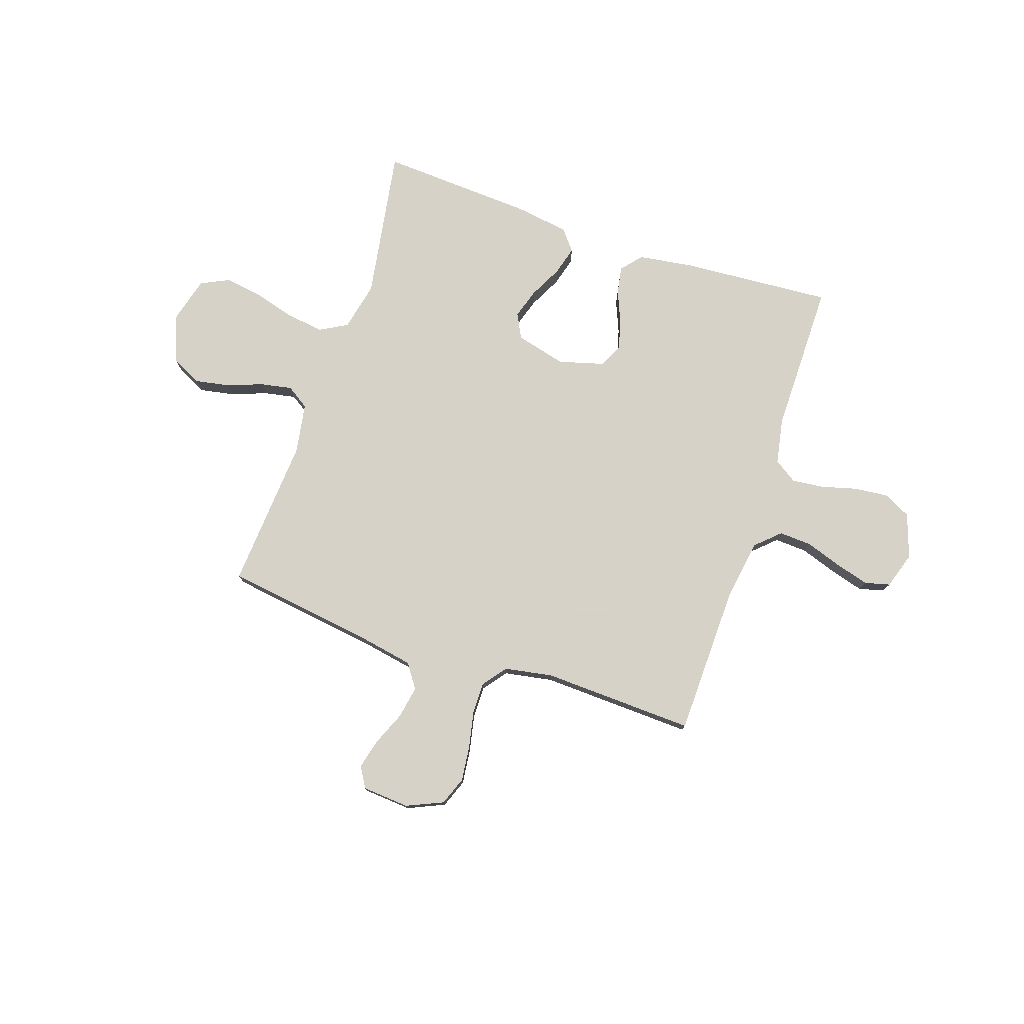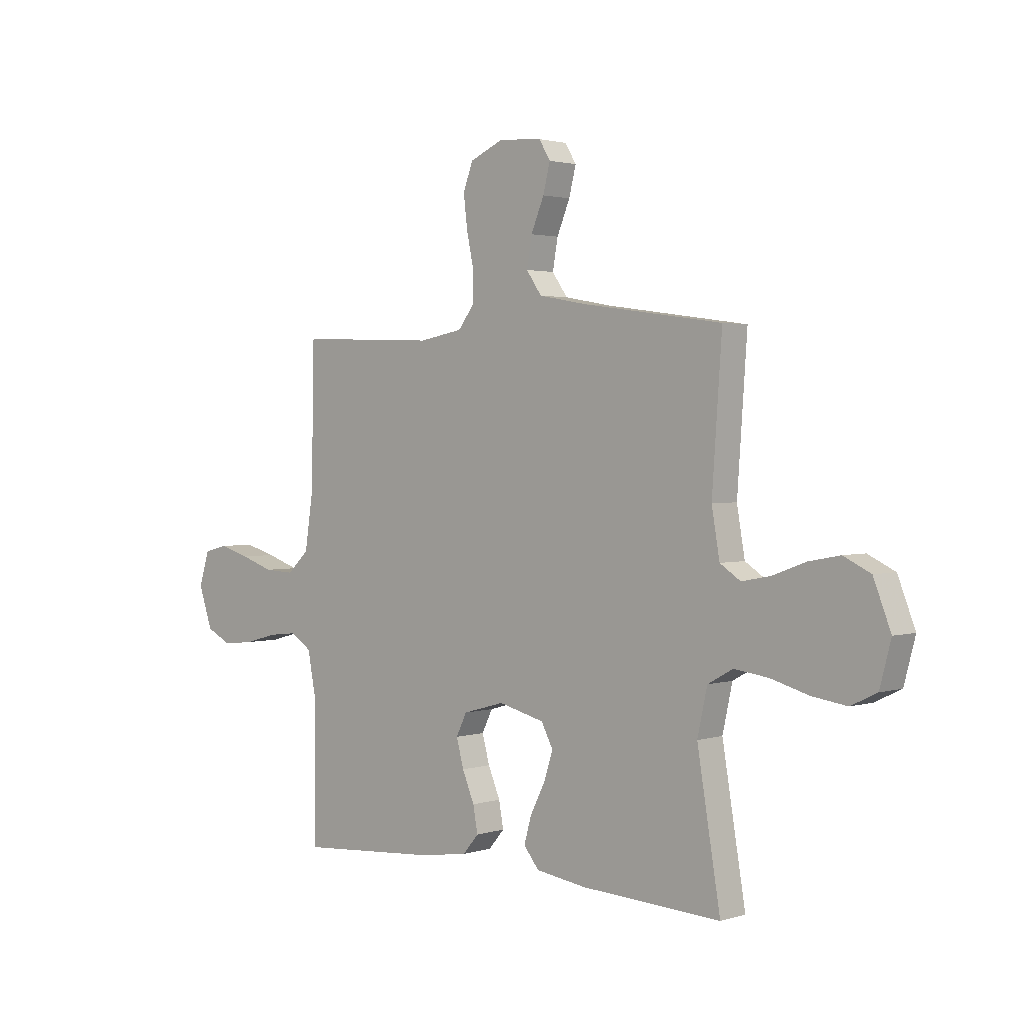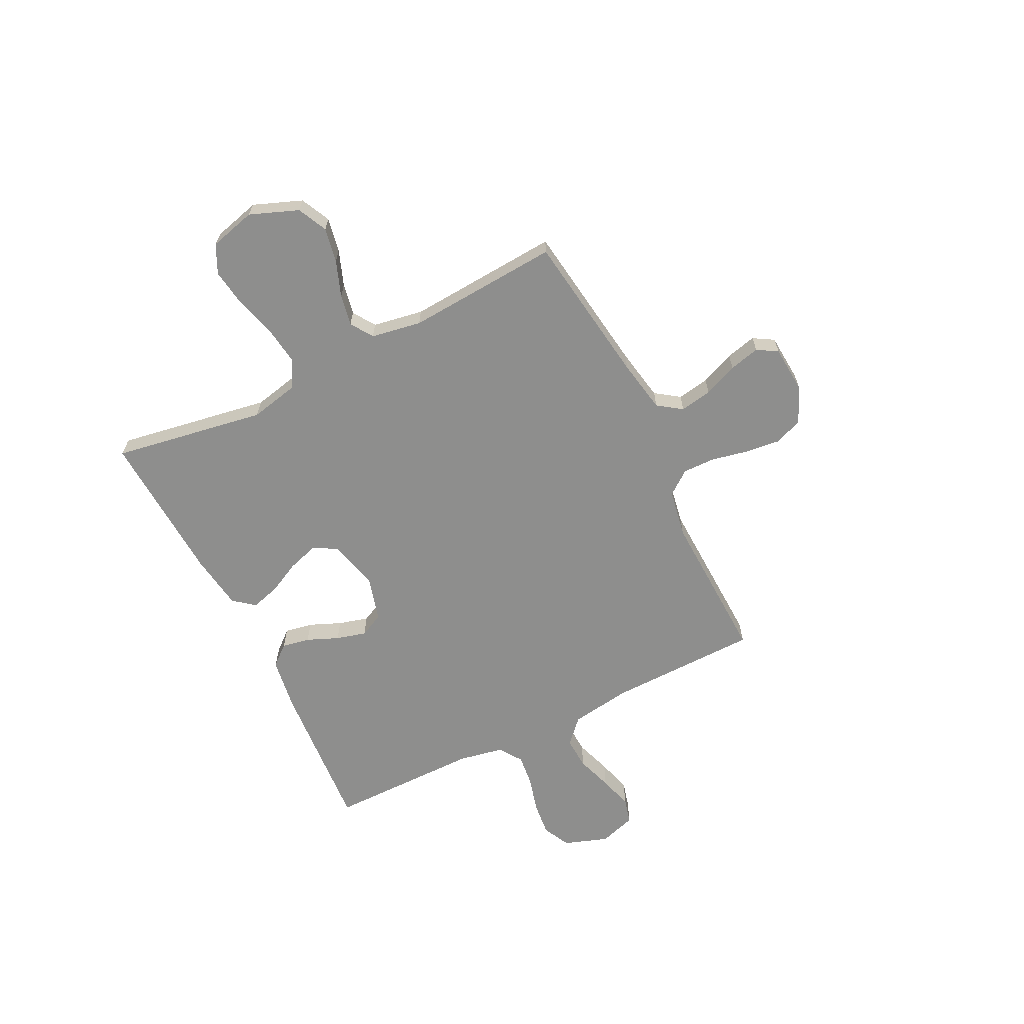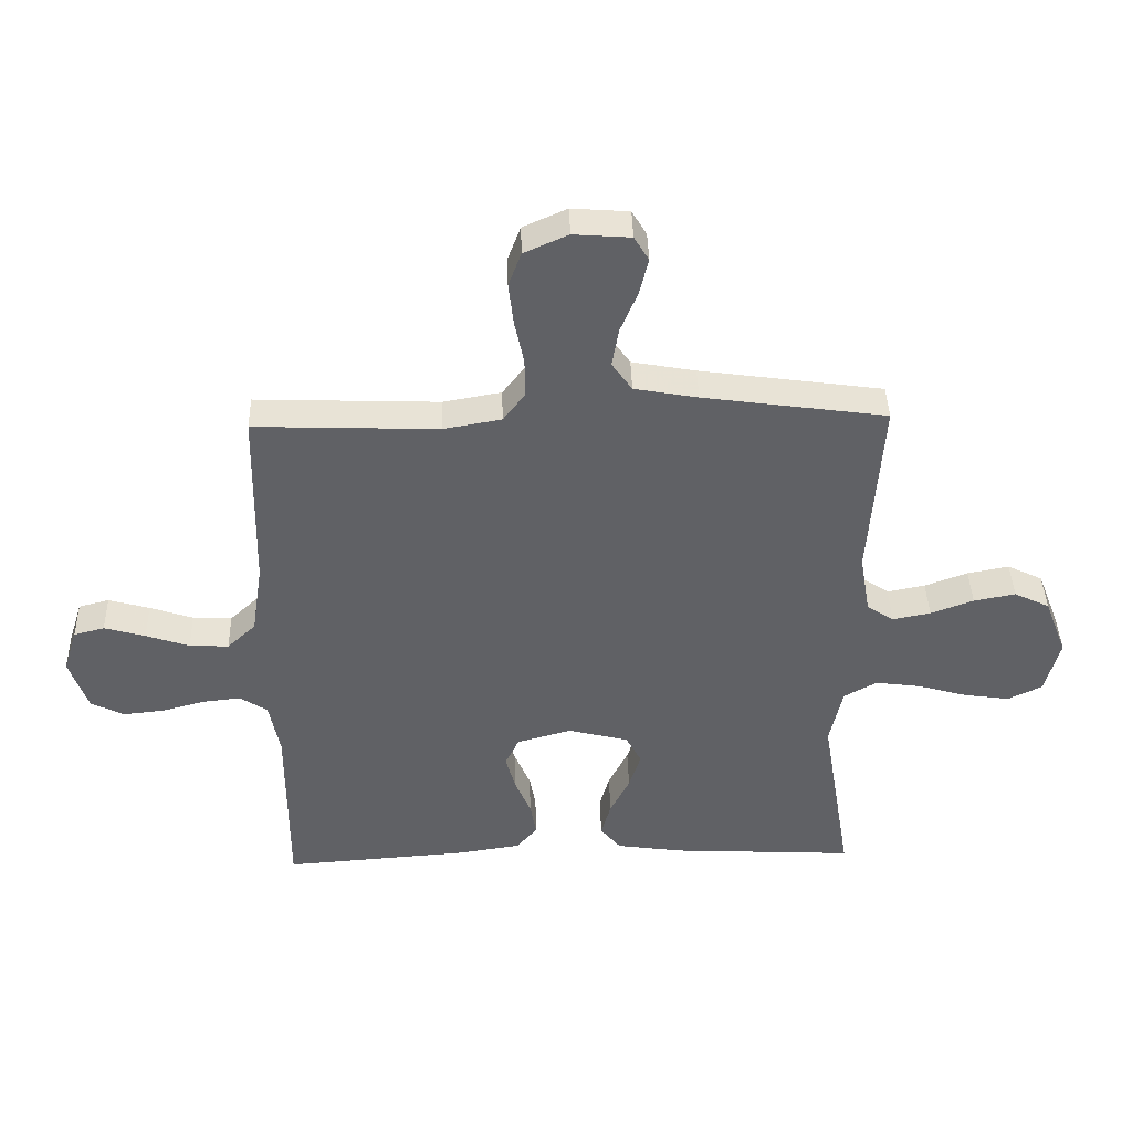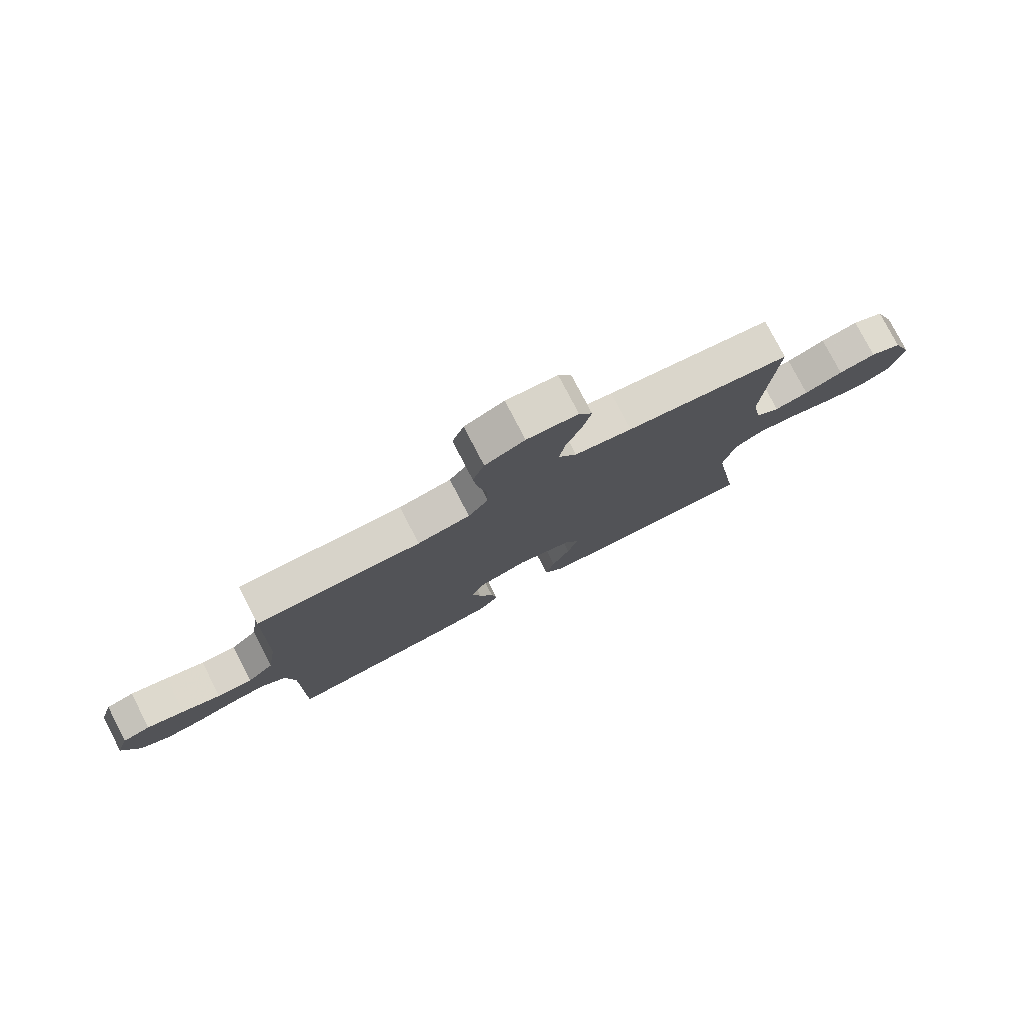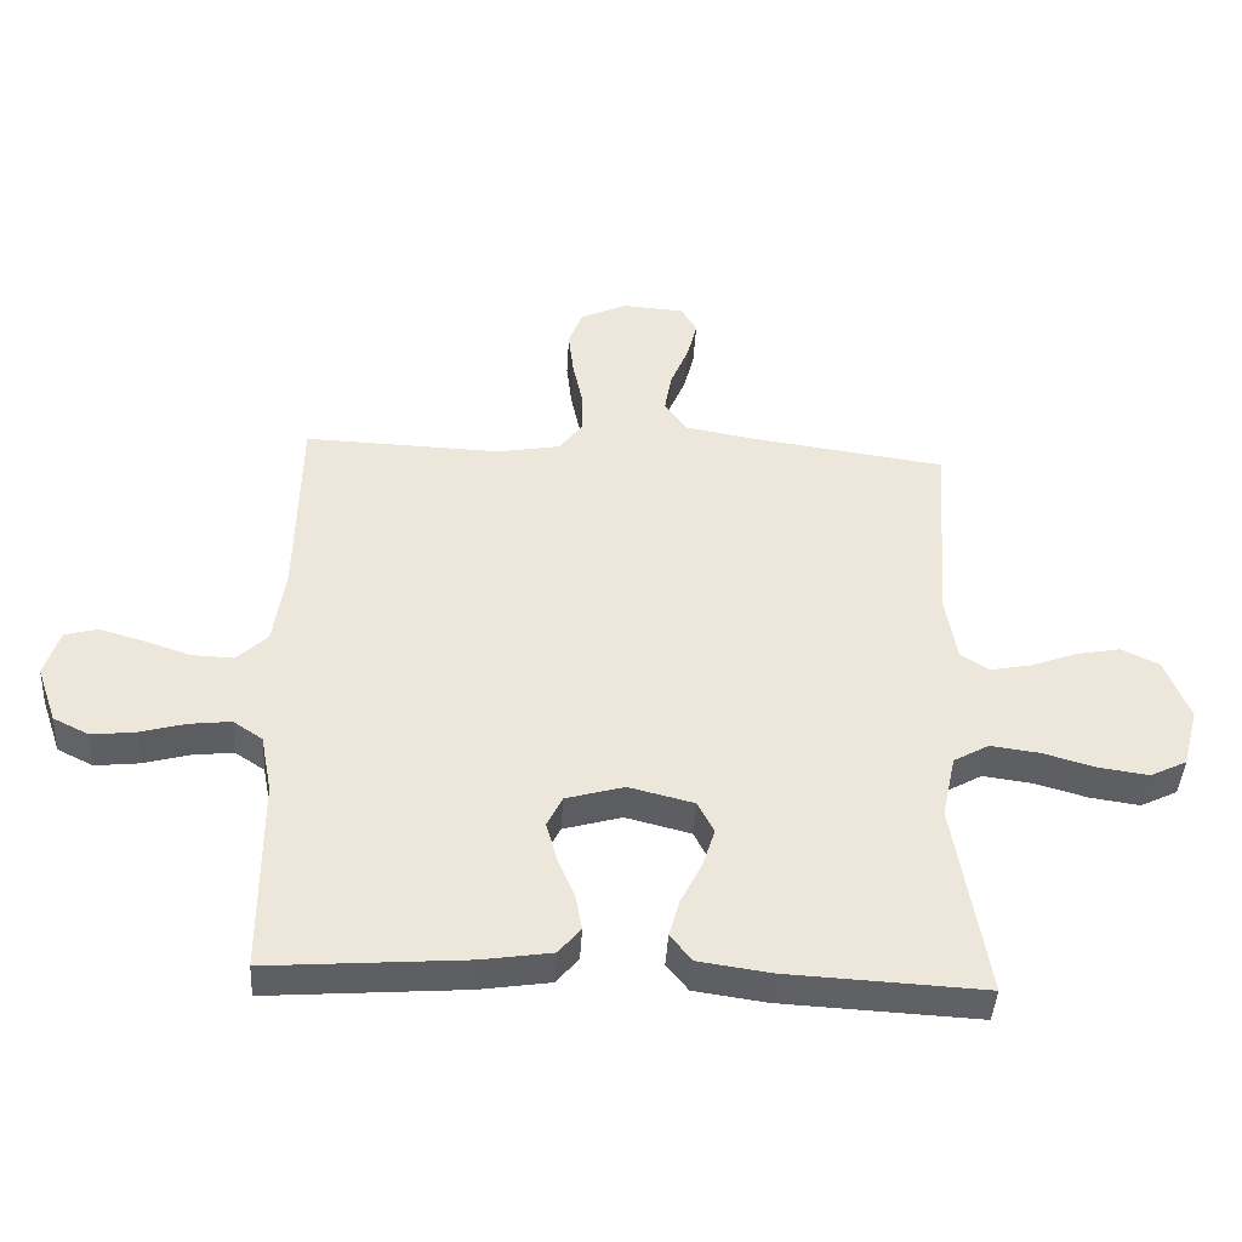
<metadata>
{"format":"obj","ext":"obj","renderer":"f3d","projection":"perspective","resolution":1024,"background":"white","views":[{"elev":77.3,"azim":18.7,"up":"+Y"},{"elev":2.1,"azim":-137.5,"up":"+Z"},{"elev":-64.8,"azim":-63.6,"up":"+Y"},{"elev":40.8,"azim":178.4,"up":"+Z"},{"elev":78.1,"azim":152.6,"up":"+Z"},{"elev":-42.0,"azim":176.7,"up":"+Z"}]}
</metadata>
<code>
v 0.5 0.07 -0.5
v 0.2 0.07 -0.478
v 0.094 0.07 -0.462
v 0.06 0.07 -0.422
v 0.07 0.07 -0.367
v 0.096 0.07 -0.305
v 0.112 0.07 -0.246
v 0.089 0.07 -0.199
v 0 0.07 -0.174
v -0.099 0.07 -0.199
v -0.124 0.07 -0.247
v -0.105 0.07 -0.307
v -0.073 0.07 -0.37
v -0.057 0.07 -0.427
v -0.09 0.07 -0.468
v -0.2 0.07 -0.484
v -0.5 0.07 -0.5
v -0.45 0.07 -0.2
v -0.471 0.07 -0.104
v -0.525 0.07 -0.074
v -0.599 0.07 -0.084
v -0.68 0.07 -0.107
v -0.755 0.07 -0.118
v -0.811 0.07 -0.091
v -0.835 0.07 0
v -0.798 0.07 0.095
v -0.74 0.07 0.123
v -0.672 0.07 0.11
v -0.602 0.07 0.084
v -0.54 0.07 0.072
v -0.496 0.07 0.101
v -0.479 0.07 0.2
v -0.5 0.07 0.5
v -0.2 0.07 0.542
v -0.096 0.07 0.561
v -0.063 0.07 0.608
v -0.074 0.07 0.671
v -0.102 0.07 0.738
v -0.117 0.07 0.798
v -0.093 0.07 0.838
v 0 0.07 0.845
v 0.072 0.07 0.813
v 0.093 0.07 0.757
v 0.085 0.07 0.688
v 0.07 0.07 0.617
v 0.069 0.07 0.553
v 0.105 0.07 0.506
v 0.2 0.07 0.489
v 0.5 0.07 0.5
v 0.506 0.07 0.2
v 0.524 0.07 0.083
v 0.571 0.07 0.039
v 0.635 0.07 0.042
v 0.706 0.07 0.066
v 0.773 0.07 0.085
v 0.823 0.07 0.072
v 0.846 0.07 0
v 0.816 0.07 -0.087
v 0.762 0.07 -0.114
v 0.695 0.07 -0.107
v 0.625 0.07 -0.088
v 0.562 0.07 -0.081
v 0.517 0.07 -0.111
v 0.5 0.07 -0.2
v 0.5 0 -0.5
v 0.2 0 -0.478
v 0.094 0 -0.462
v 0.06 0 -0.422
v 0.07 0 -0.367
v 0.096 0 -0.305
v 0.112 0 -0.246
v 0.089 0 -0.199
v 0 0 -0.174
v -0.099 0 -0.199
v -0.124 0 -0.247
v -0.105 0 -0.307
v -0.073 0 -0.37
v -0.057 0 -0.427
v -0.09 0 -0.468
v -0.2 0 -0.484
v -0.5 0 -0.5
v -0.45 0 -0.2
v -0.471 0 -0.104
v -0.525 0 -0.074
v -0.599 0 -0.084
v -0.68 0 -0.107
v -0.755 0 -0.118
v -0.811 0 -0.091
v -0.835 0 0
v -0.798 0 0.095
v -0.74 0 0.123
v -0.672 0 0.11
v -0.602 0 0.084
v -0.54 0 0.072
v -0.496 0 0.101
v -0.479 0 0.2
v -0.5 0 0.5
v -0.2 0 0.542
v -0.096 0 0.561
v -0.063 0 0.608
v -0.074 0 0.671
v -0.102 0 0.738
v -0.117 0 0.798
v -0.093 0 0.838
v 0 0 0.845
v 0.072 0 0.813
v 0.093 0 0.757
v 0.085 0 0.688
v 0.07 0 0.617
v 0.069 0 0.553
v 0.105 0 0.506
v 0.2 0 0.489
v 0.5 0 0.5
v 0.506 0 0.2
v 0.524 0 0.083
v 0.571 0 0.039
v 0.635 0 0.042
v 0.706 0 0.066
v 0.773 0 0.085
v 0.823 0 0.072
v 0.846 0 0
v 0.816 0 -0.087
v 0.762 0 -0.114
v 0.695 0 -0.107
v 0.625 0 -0.088
v 0.562 0 -0.081
v 0.517 0 -0.111
v 0.5 0 -0.2
f 59 60 61
f 58 59 61
f 57 58 61
f 56 57 61
f 55 56 61
f 54 55 61
f 53 54 61
f 52 53 61 62
f 51 52 62 63
f 48 49 50
f 51 63 64
f 50 51 64
f 48 50 64
f 47 48 64
f 43 44 45
f 42 43 45
f 41 42 45
f 40 41 45
f 39 40 45
f 38 39 45
f 37 38 45
f 36 37 45 46
f 64 1 2
f 47 64 2
f 46 47 2
f 36 46 2
f 35 36 2
f 27 28 29
f 26 27 29
f 25 26 29
f 24 25 29
f 23 24 29
f 22 23 29
f 21 22 29
f 20 21 29 30
f 19 20 30 31
f 16 17 18
f 15 16 18
f 14 15 18
f 13 14 18
f 12 13 18
f 19 31 32
f 18 19 32
f 12 18 32
f 11 12 32
f 4 5 6
f 3 4 6
f 2 3 6
f 2 6 7
f 35 2 7
f 34 35 7 8
f 32 33 34
f 11 32 34
f 10 11 34
f 9 10 34
f 8 9 34
f 125 124 123
f 125 123 122
f 125 122 121
f 125 121 120
f 125 120 119
f 125 119 118
f 125 118 117
f 126 125 117 116
f 127 126 116 115
f 114 113 112
f 128 127 115
f 128 115 114
f 128 114 112
f 128 112 111
f 109 108 107
f 109 107 106
f 109 106 105
f 109 105 104
f 109 104 103
f 109 103 102
f 109 102 101
f 110 109 101 100
f 66 65 128
f 66 128 111
f 66 111 110
f 66 110 100
f 66 100 99
f 93 92 91
f 93 91 90
f 93 90 89
f 93 89 88
f 93 88 87
f 93 87 86
f 93 86 85
f 94 93 85 84
f 95 94 84 83
f 82 81 80
f 82 80 79
f 82 79 78
f 82 78 77
f 82 77 76
f 96 95 83
f 96 83 82
f 96 82 76
f 96 76 75
f 70 69 68
f 70 68 67
f 70 67 66
f 71 70 66
f 71 66 99
f 72 71 99 98
f 98 97 96
f 98 96 75
f 98 75 74
f 98 74 73
f 98 73 72
f 1 65 66 2
f 2 66 67 3
f 3 67 68 4
f 4 68 69 5
f 5 69 70 6
f 6 70 71 7
f 7 71 72 8
f 8 72 73 9
f 9 73 74 10
f 10 74 75 11
f 11 75 76 12
f 12 76 77 13
f 13 77 78 14
f 14 78 79 15
f 15 79 80 16
f 16 80 81 17
f 17 81 82 18
f 18 82 83 19
f 19 83 84 20
f 20 84 85 21
f 21 85 86 22
f 22 86 87 23
f 23 87 88 24
f 24 88 89 25
f 25 89 90 26
f 26 90 91 27
f 27 91 92 28
f 28 92 93 29
f 29 93 94 30
f 30 94 95 31
f 31 95 96 32
f 32 96 97 33
f 33 97 98 34
f 34 98 99 35
f 35 99 100 36
f 36 100 101 37
f 37 101 102 38
f 38 102 103 39
f 39 103 104 40
f 40 104 105 41
f 41 105 106 42
f 42 106 107 43
f 43 107 108 44
f 44 108 109 45
f 45 109 110 46
f 46 110 111 47
f 47 111 112 48
f 48 112 113 49
f 49 113 114 50
f 50 114 115 51
f 51 115 116 52
f 52 116 117 53
f 53 117 118 54
f 54 118 119 55
f 55 119 120 56
f 56 120 121 57
f 57 121 122 58
f 58 122 123 59
f 59 123 124 60
f 60 124 125 61
f 61 125 126 62
f 62 126 127 63
f 63 127 128 64
f 64 128 65 1

</code>
